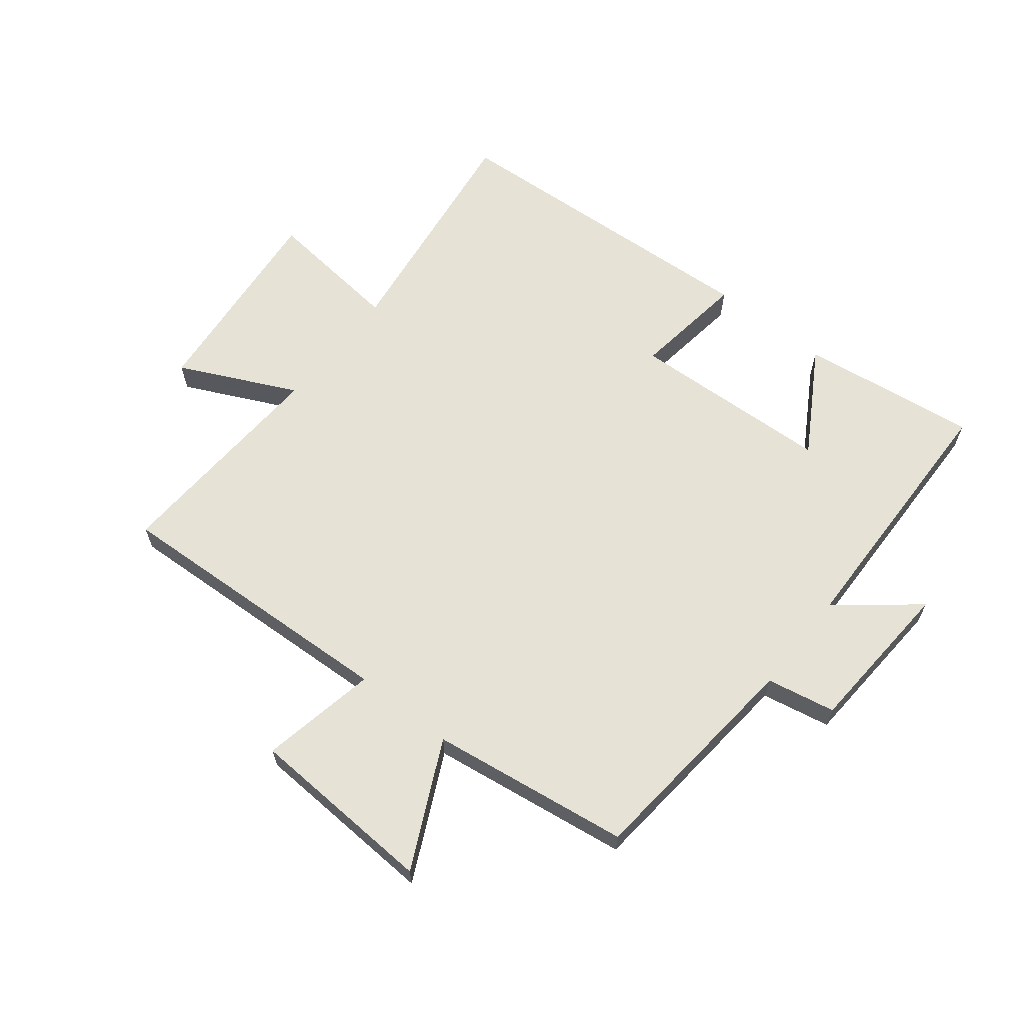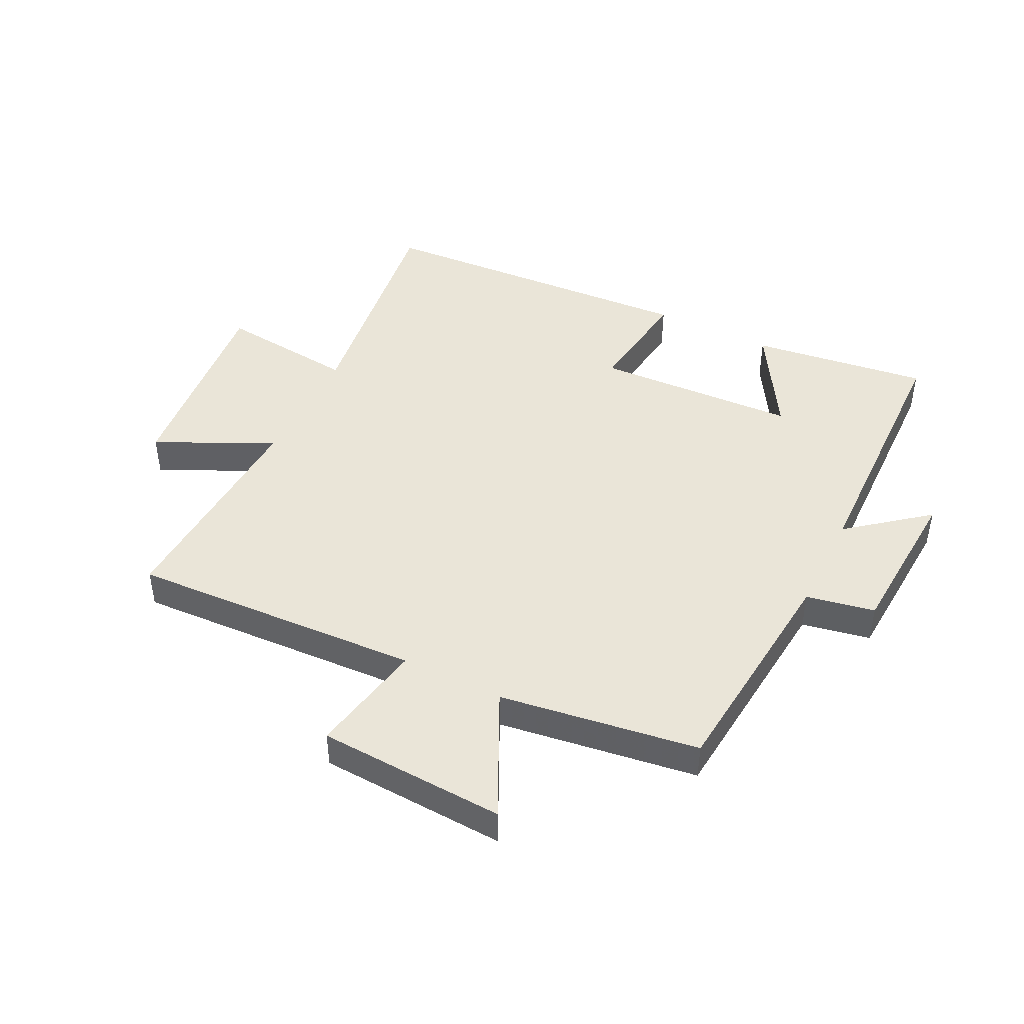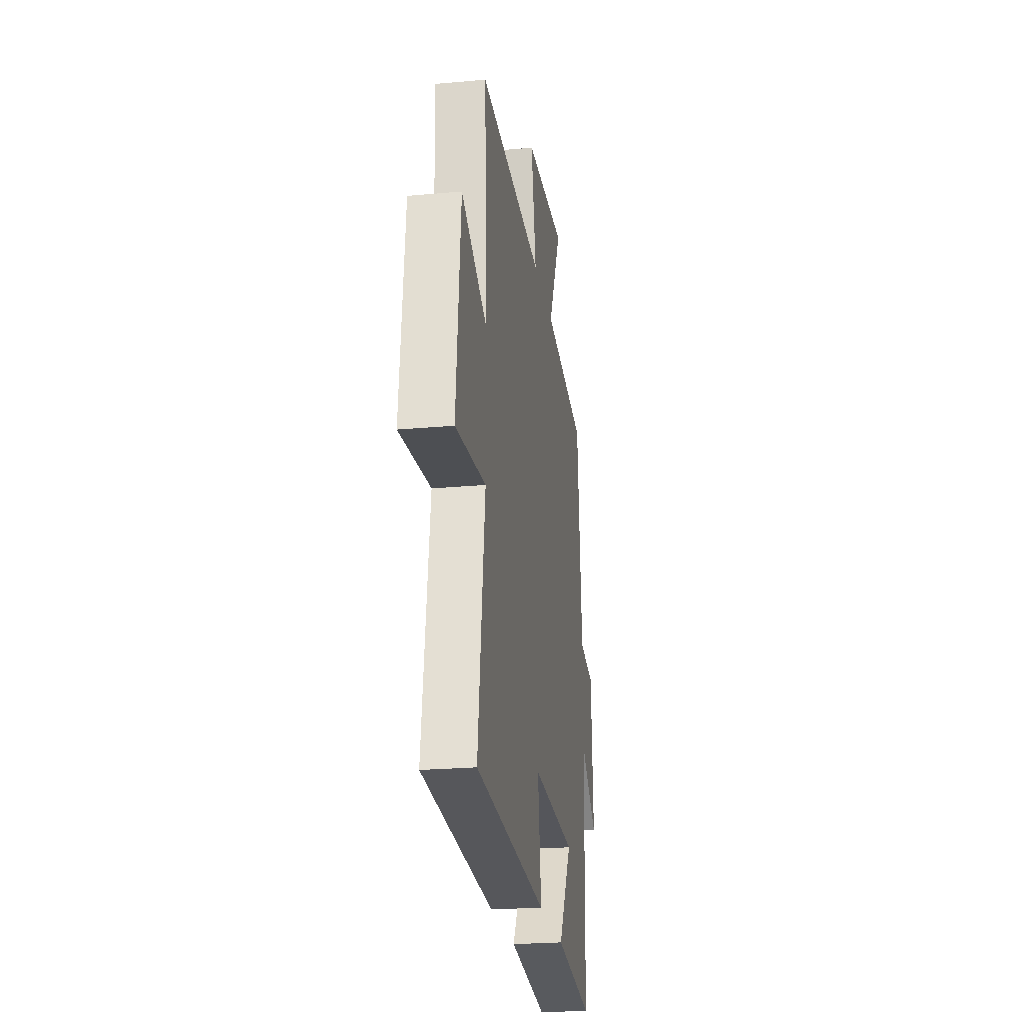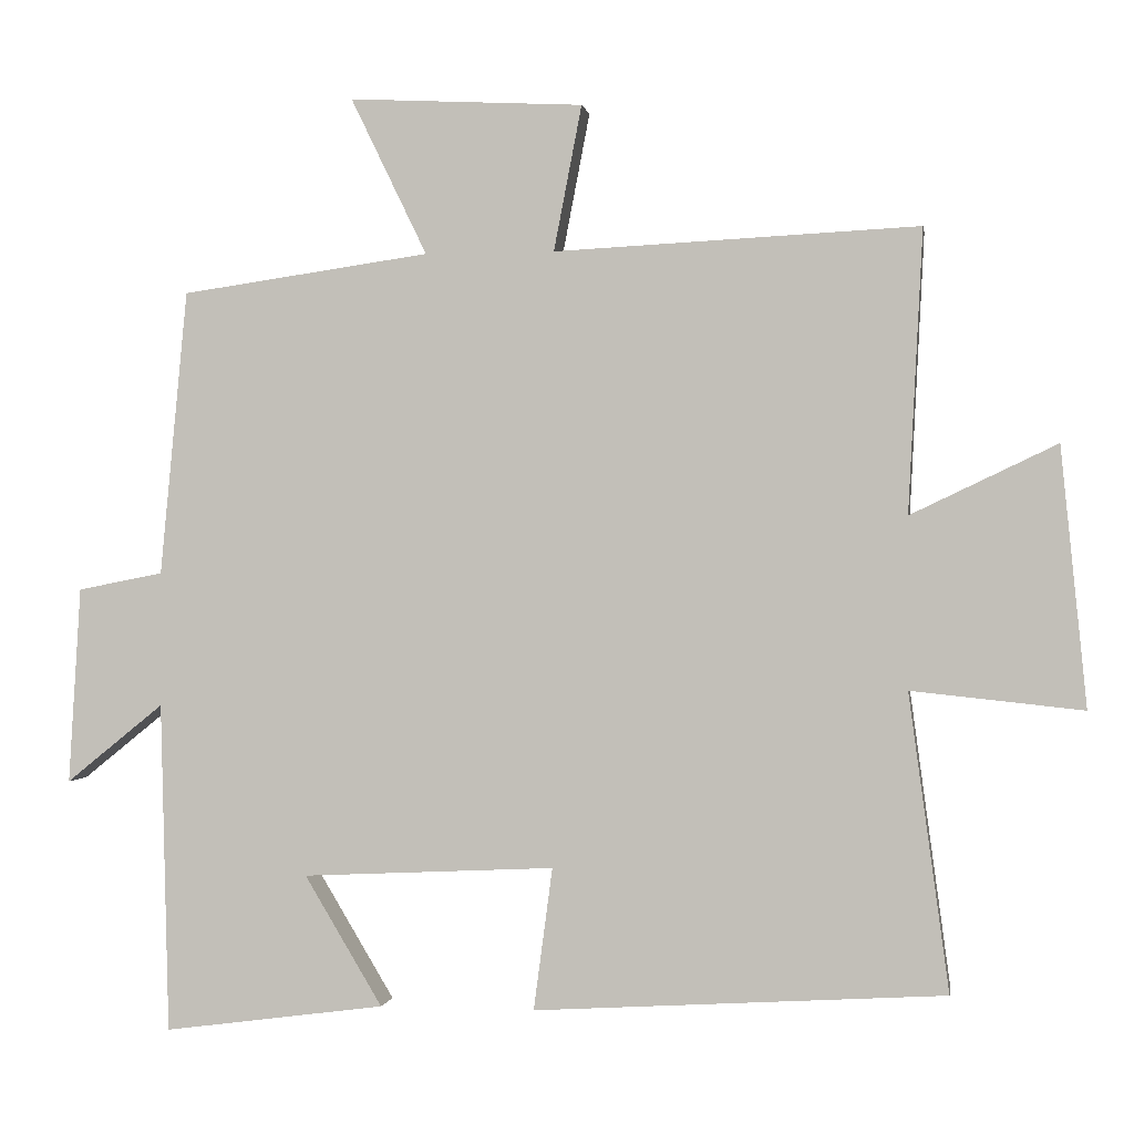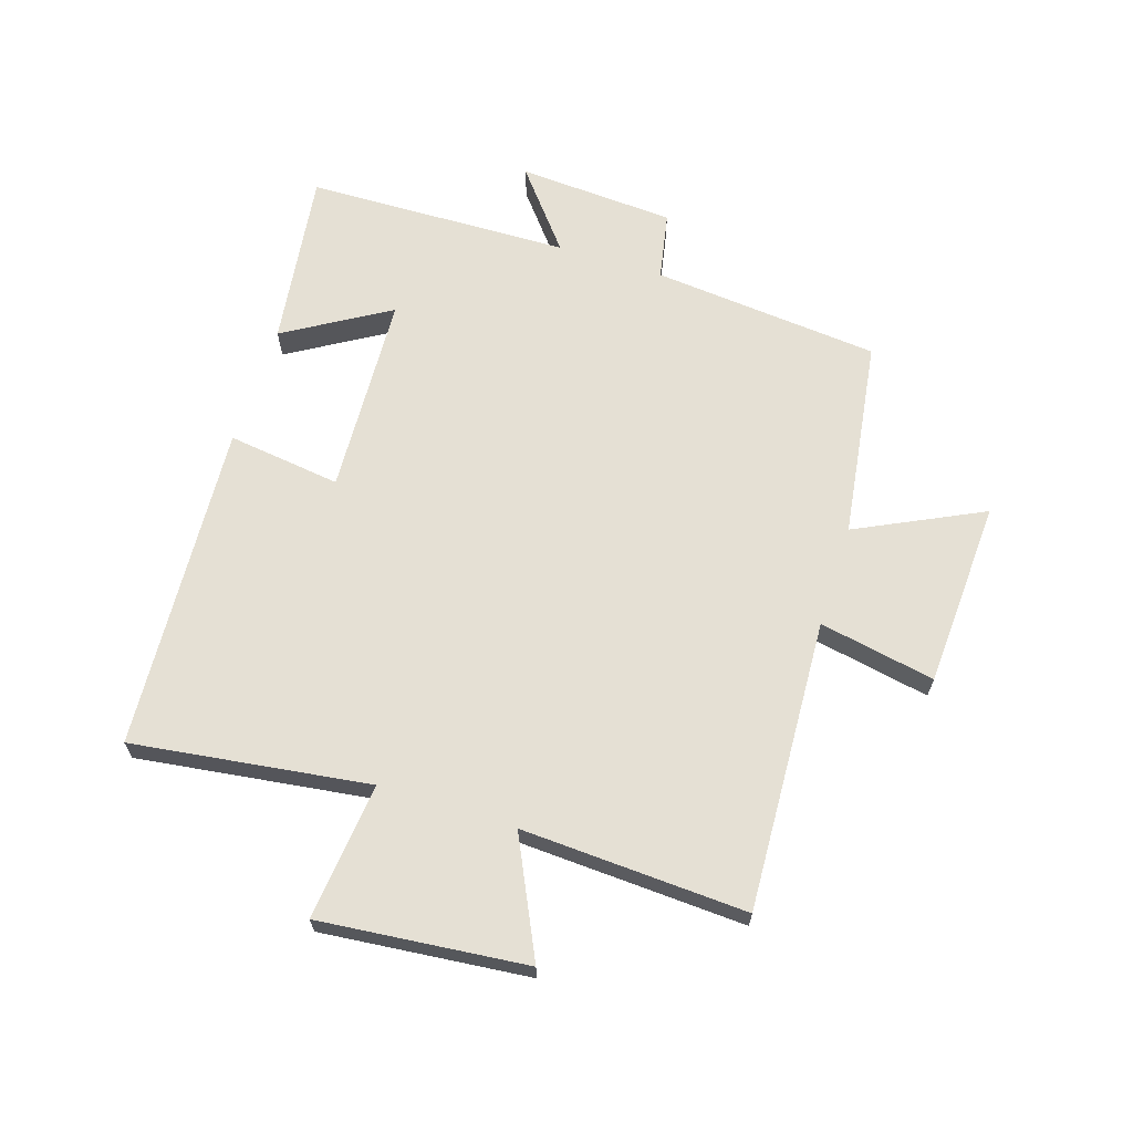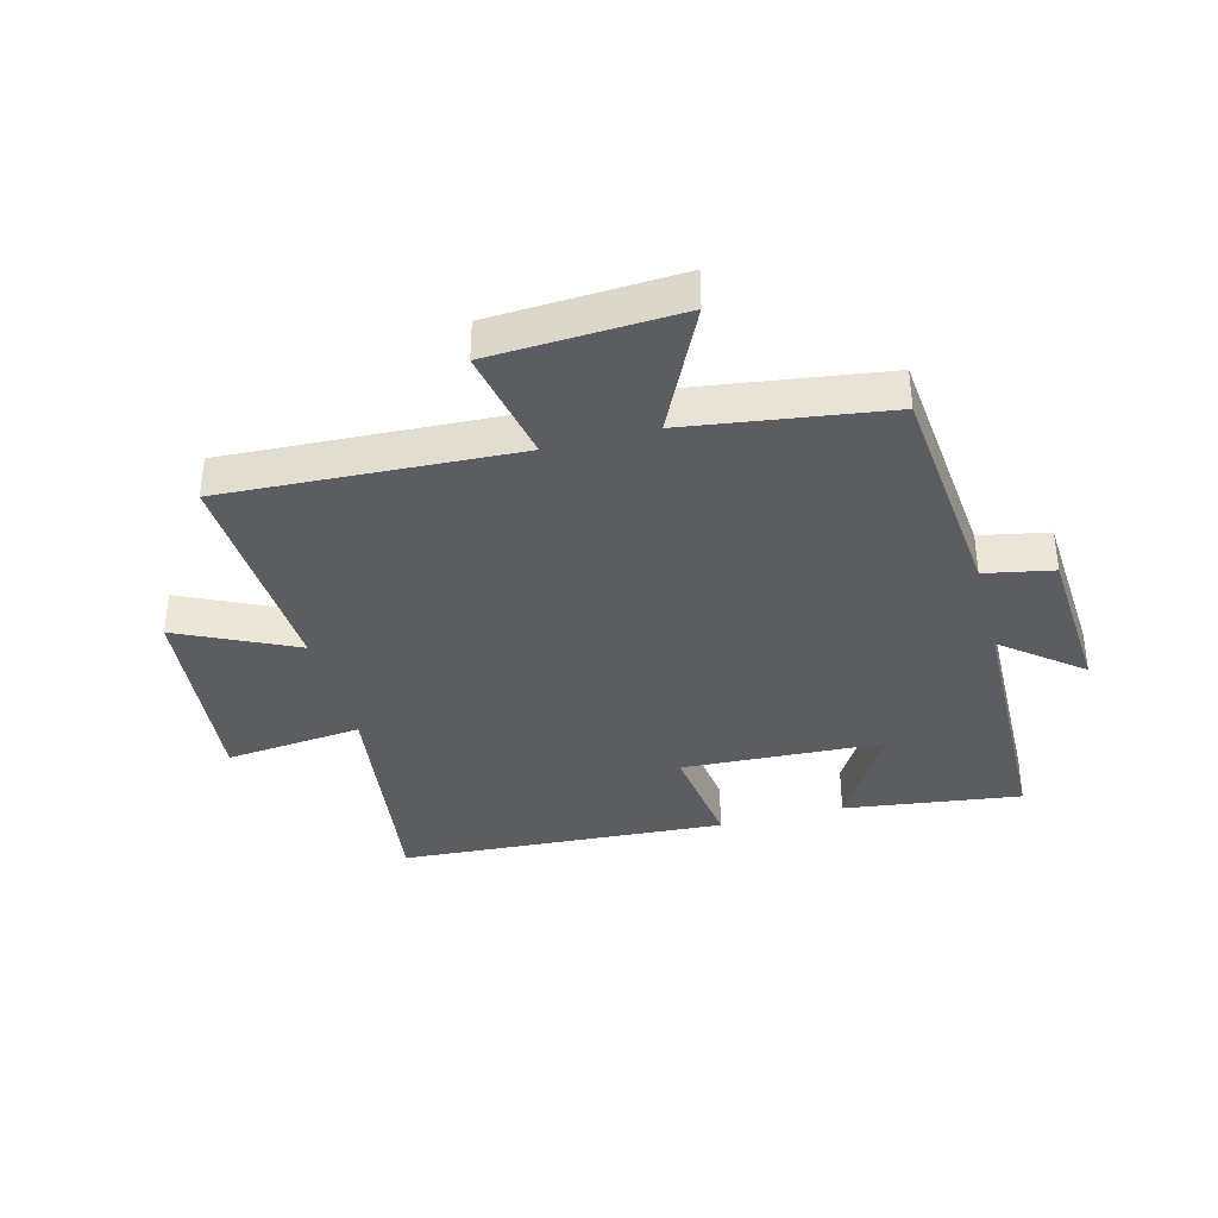
<metadata>
{"format":"obj","ext":"obj","renderer":"f3d","projection":"perspective","resolution":1024,"background":"white","views":[{"elev":63.6,"azim":38.5,"up":"+Y"},{"elev":45.1,"azim":26.4,"up":"+Y"},{"elev":-23.6,"azim":-81.3,"up":"+Z"},{"elev":-0.0,"azim":-171.0,"up":"+Z"},{"elev":65.6,"azim":-72.3,"up":"+Y"},{"elev":-36.9,"azim":14.8,"up":"+Y"}]}
</metadata>
<code>
v 0.489 0.07 -0.539
v 0.196 0.07 -0.5
v 0.299 0.07 -0.328
v -0.035 0.07 -0.312
v -0.01 0.07 -0.5
v -0.553 0.07 -0.467
v -0.5 0.07 -0.075
v -0.727 0.07 -0.099
v -0.693 0.07 0.243
v -0.5 0.07 0.151
v -0.519 0.07 0.524
v -0.037 0.07 0.5
v -0.074 0.07 0.692
v 0.236 0.07 0.708
v 0.135 0.07 0.5
v 0.464 0.07 0.453
v 0.5 0.07 0.076
v 0.613 0.07 0.054
v 0.629 0.07 -0.206
v 0.5 0.07 -0.102
v 0.489 0 -0.539
v 0.196 0 -0.5
v 0.299 0 -0.328
v -0.035 0 -0.312
v -0.01 0 -0.5
v -0.553 0 -0.467
v -0.5 0 -0.075
v -0.727 0 -0.099
v -0.693 0 0.243
v -0.5 0 0.151
v -0.519 0 0.524
v -0.037 0 0.5
v -0.074 0 0.692
v 0.236 0 0.708
v 0.135 0 0.5
v 0.464 0 0.453
v 0.5 0 0.076
v 0.613 0 0.054
v 0.629 0 -0.206
v 0.5 0 -0.102
f 17 18 19 20
f 15 16 17 20
f 15 20 1
f 12 13 14 15
f 12 15 1
f 10 11 12
f 7 8 9 10
f 7 10 12
f 4 5 6 7
f 3 4 7 12
f 1 2 3
f 1 3 12
f 40 39 38 37
f 40 37 36 35
f 21 40 35
f 35 34 33 32
f 21 35 32
f 32 31 30
f 30 29 28 27
f 32 30 27
f 27 26 25 24
f 32 27 24 23
f 23 22 21
f 32 23 21
f 1 21 22 2
f 2 22 23 3
f 3 23 24 4
f 4 24 25 5
f 5 25 26 6
f 6 26 27 7
f 7 27 28 8
f 8 28 29 9
f 9 29 30 10
f 10 30 31 11
f 11 31 32 12
f 12 32 33 13
f 13 33 34 14
f 14 34 35 15
f 15 35 36 16
f 16 36 37 17
f 17 37 38 18
f 18 38 39 19
f 19 39 40 20
f 20 40 21 1

</code>
